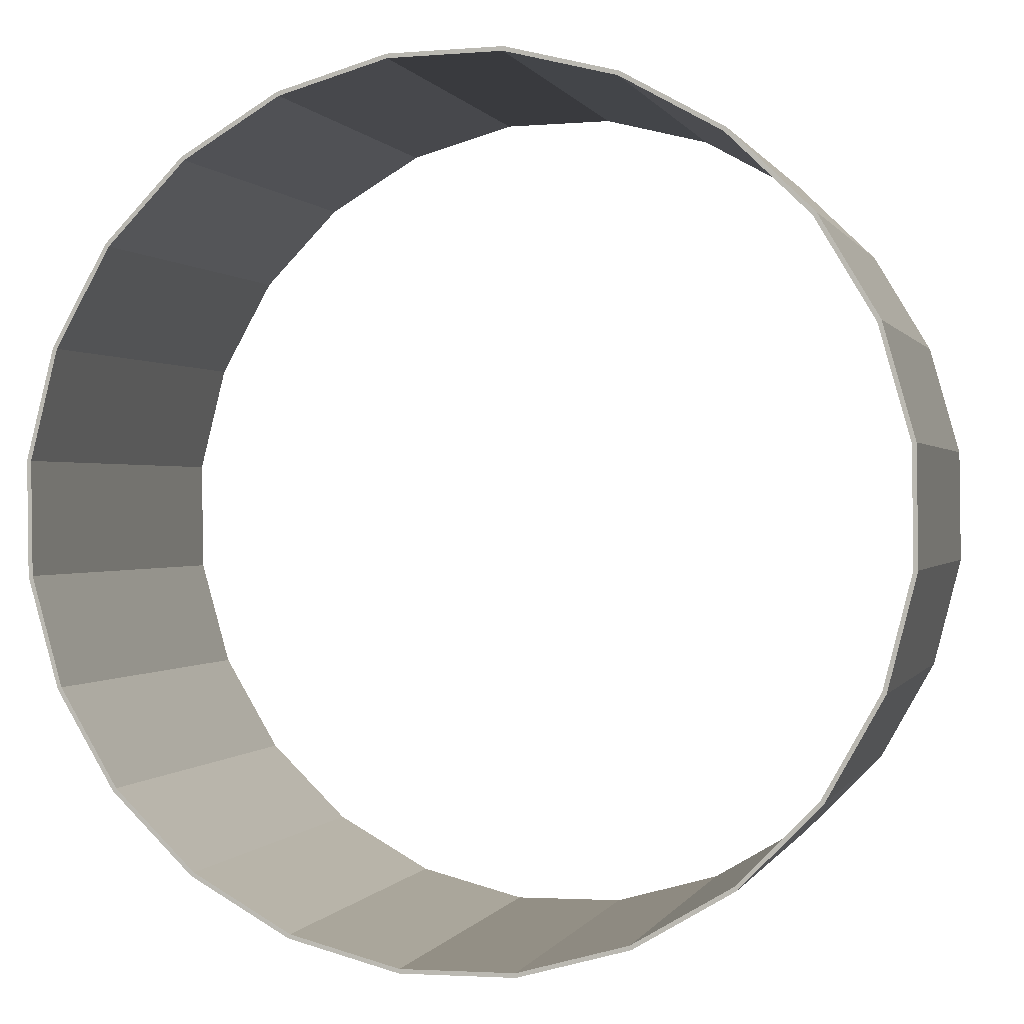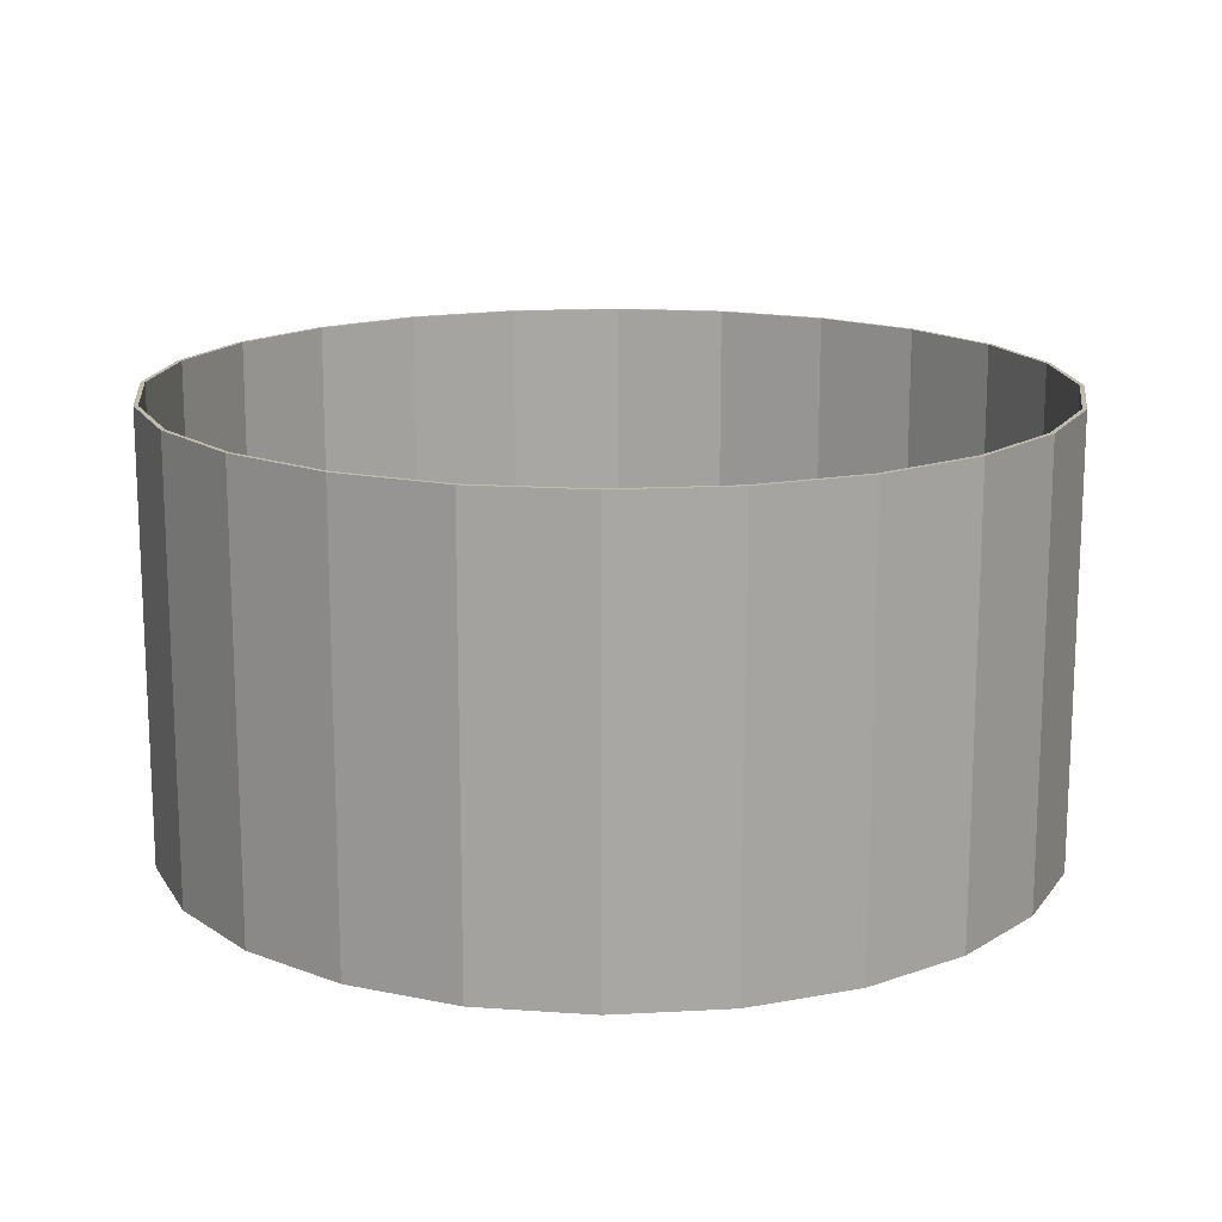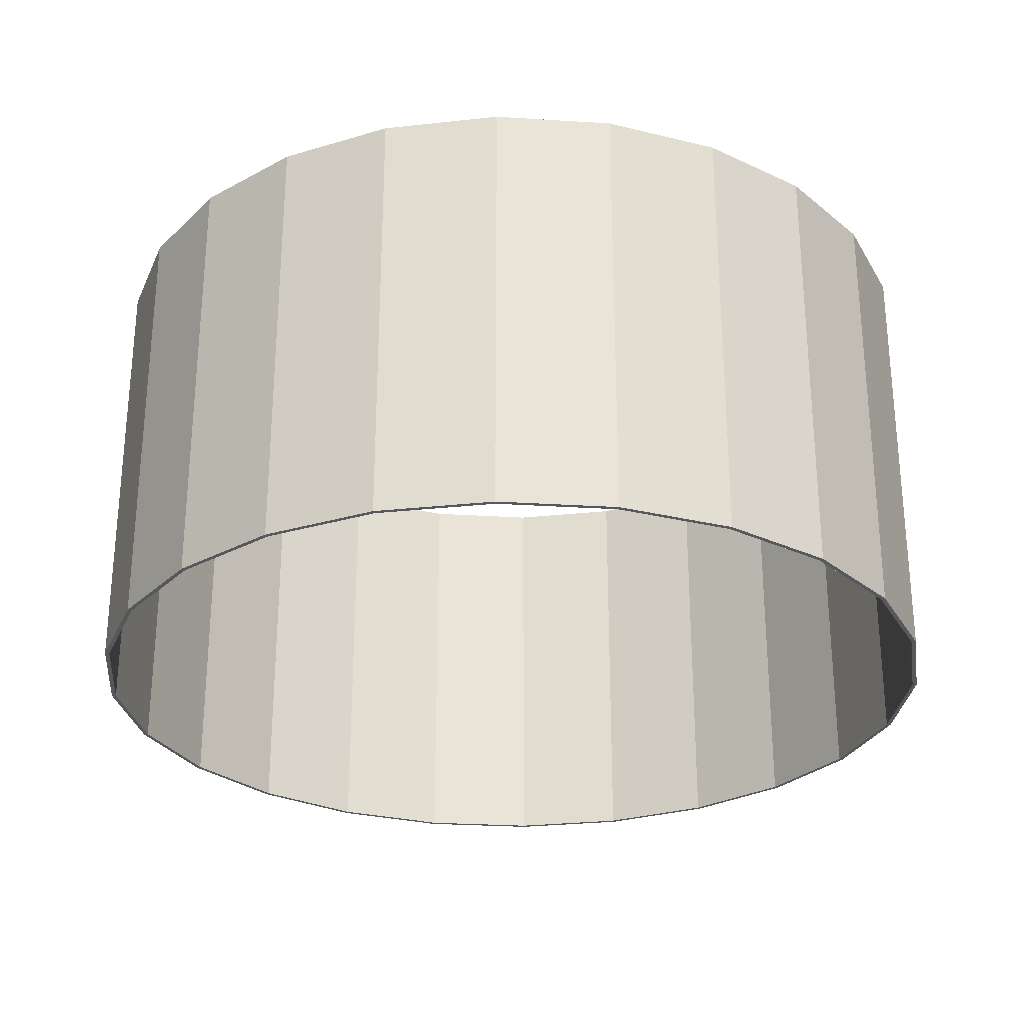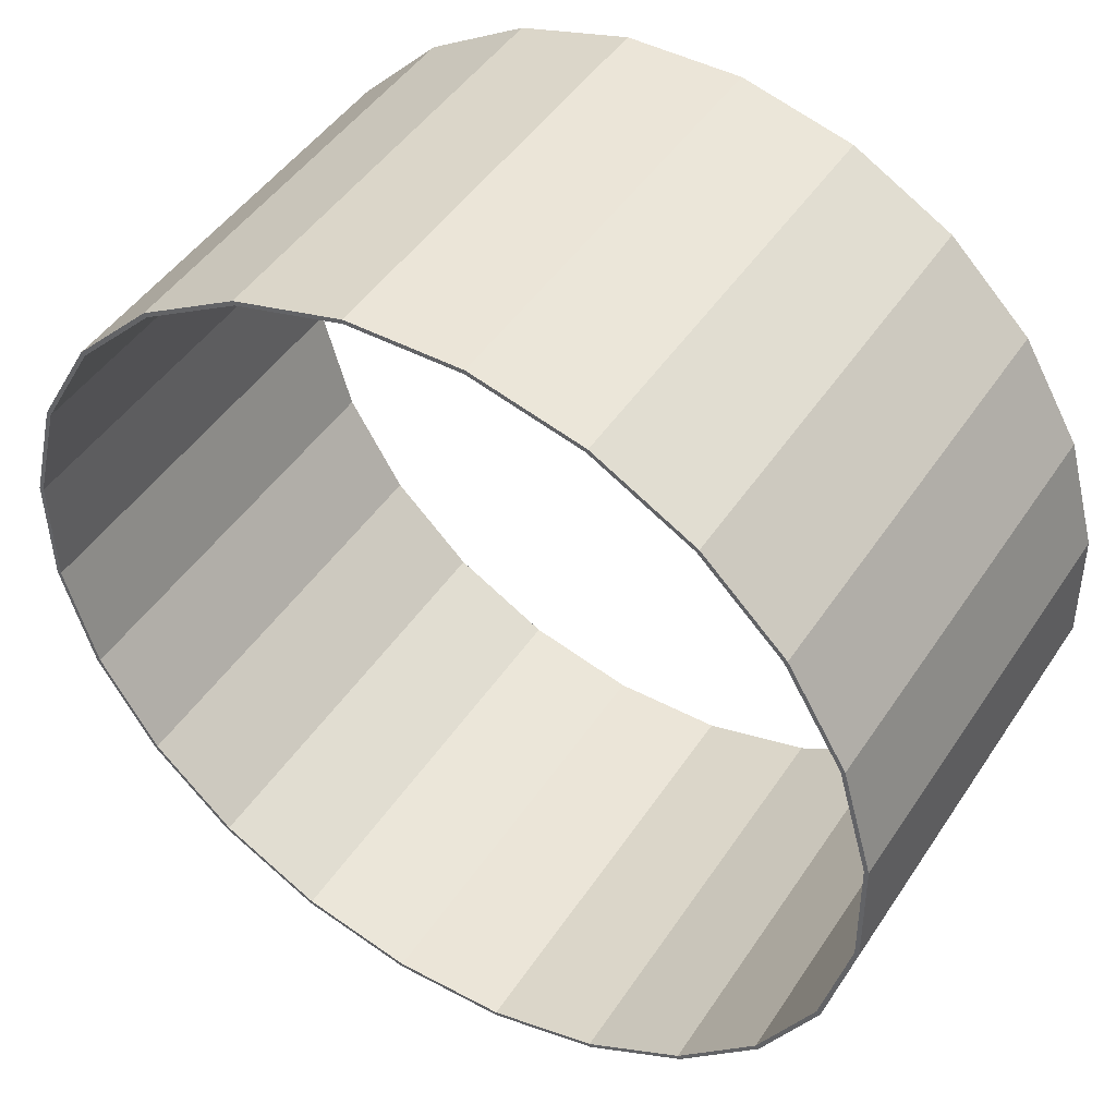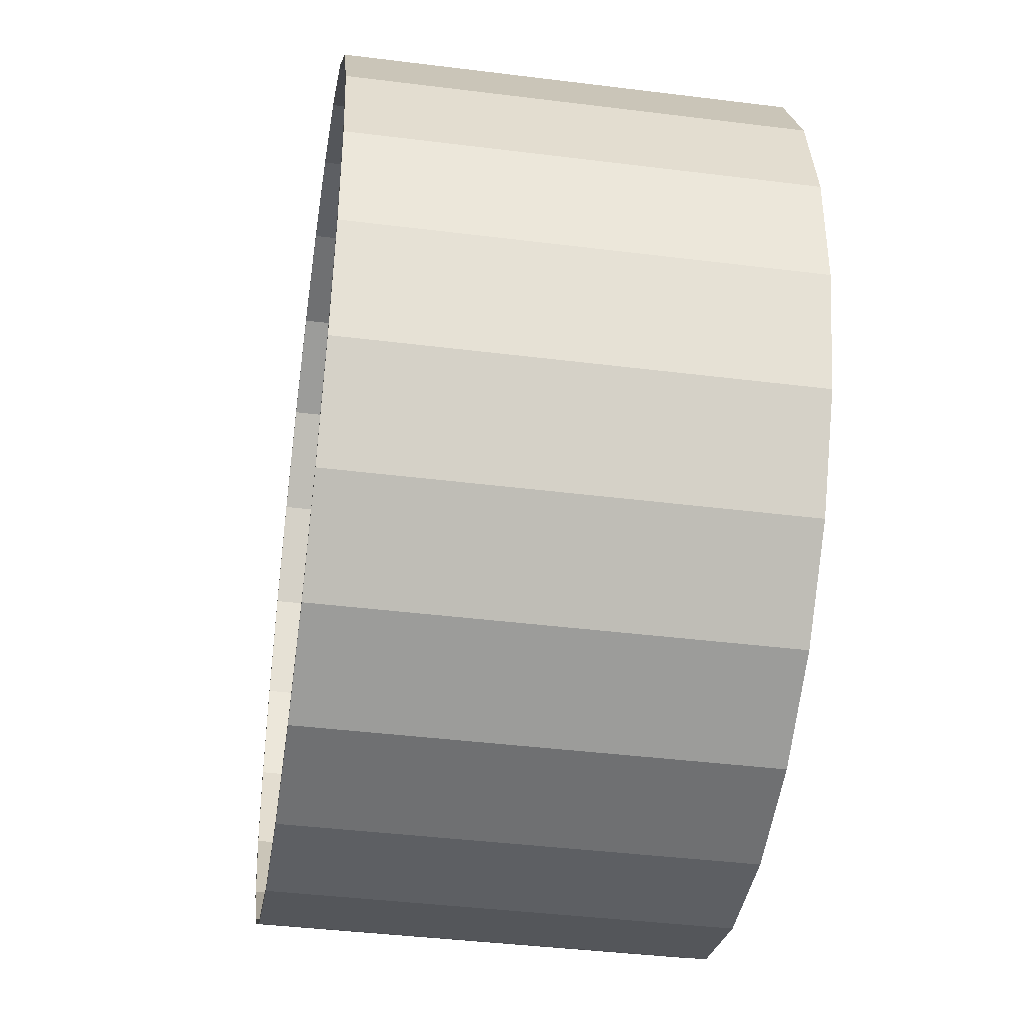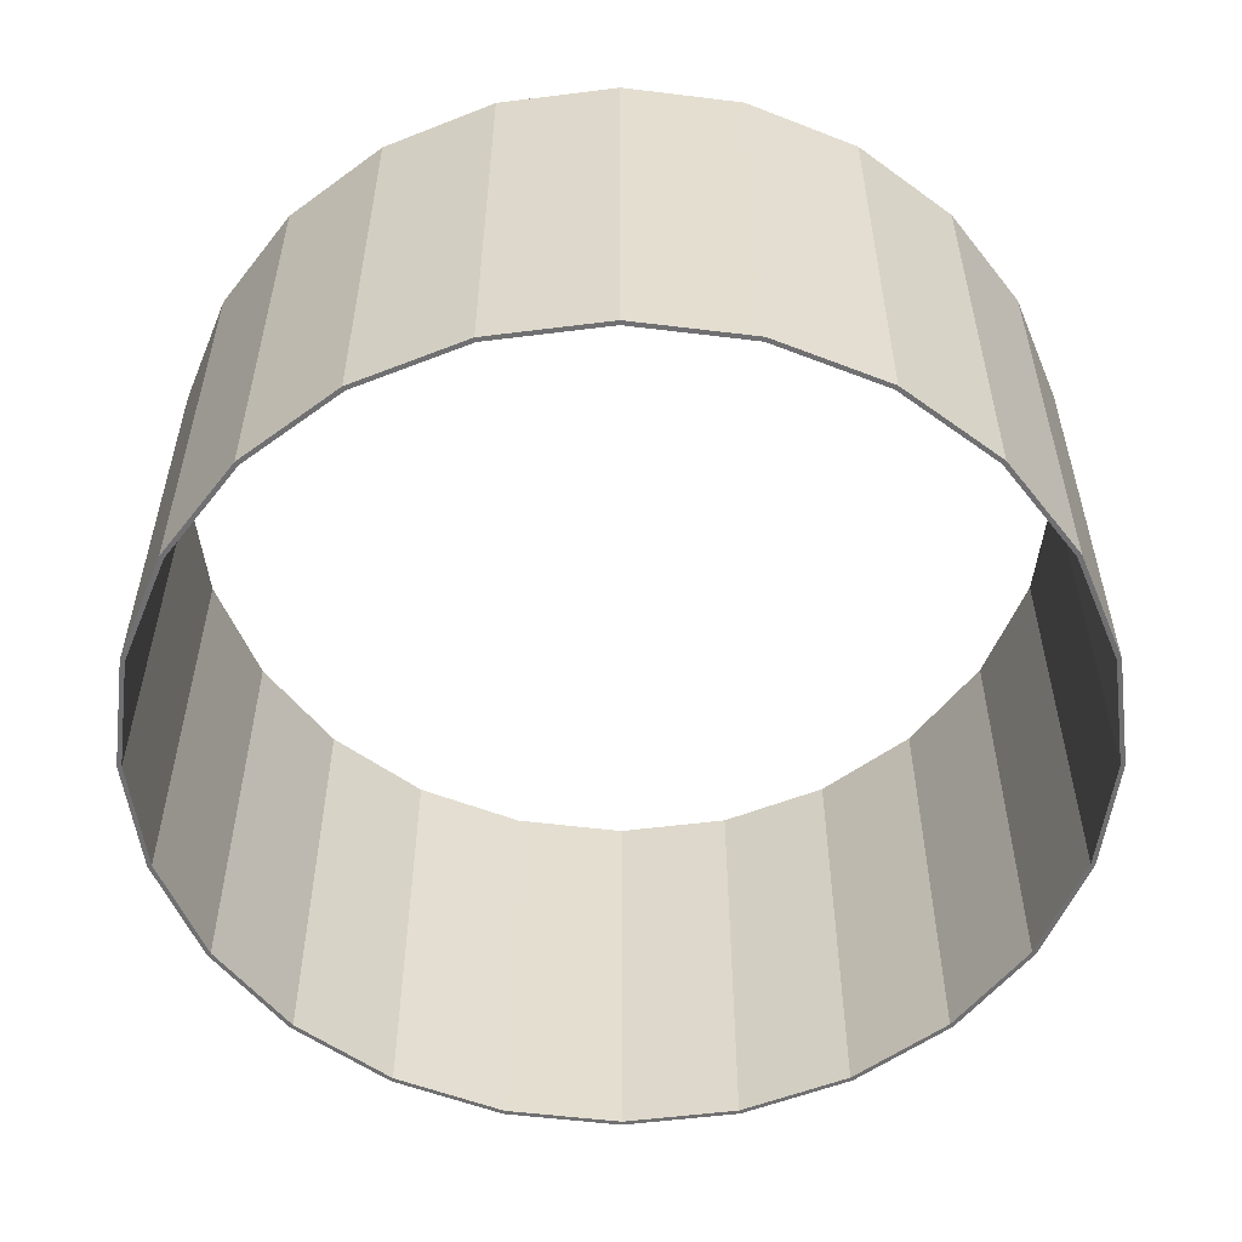
<metadata>
{"format":"obj","ext":"obj","renderer":"f3d","projection":"perspective","resolution":1024,"background":"white","views":[{"elev":0.2,"azim":-164.8,"up":"+Z"},{"elev":15.6,"azim":39.3,"up":"+Y"},{"elev":-27.7,"azim":160.3,"up":"+Y"},{"elev":46.6,"azim":-148.3,"up":"+Z"},{"elev":-40.7,"azim":81.3,"up":"+Z"},{"elev":-55.0,"azim":-156.6,"up":"+Y"}]}
</metadata>
<code>
o Cylinder_Cylinder.001
v -0.1444 -0.5 -0.9895
v -0.1444 0.5 -0.9895
v 0.1167 -0.5 -0.9932
v 0.1167 0.5 -0.9932
v 0.3697 -0.5 -0.9291
v 0.3697 0.5 -0.9291
v 0.5976 -0.5 -0.8018
v 0.5976 0.5 -0.8018
v 0.7848 -0.5 -0.6198
v 0.7848 0.5 -0.6198
v 0.9184 -0.5 -0.3955
v 0.9184 0.5 -0.3955
v 0.9895 -0.5 -0.1444
v 0.9895 0.5 -0.1444
v 0.9932 -0.5 0.1167
v 0.9932 0.5 0.1167
v 0.9291 -0.5 0.3697
v 0.9291 0.5 0.3697
v 0.8018 -0.5 0.5976
v 0.8018 0.5 0.5976
v 0.6198 -0.5 0.7848
v 0.6198 0.5 0.7848
v 0.3955 -0.5 0.9184
v 0.3955 0.5 0.9184
v 0.1444 -0.5 0.9895
v 0.1444 0.5 0.9895
v -0.1167 -0.5 0.9932
v -0.1167 0.5 0.9932
v -0.3697 -0.5 0.9291
v -0.3697 0.5 0.9291
v -0.5976 -0.5 0.8018
v -0.5976 0.5 0.8018
v -0.7848 -0.5 0.6198
v -0.7848 0.5 0.6198
v -0.9184 -0.5 0.3955
v -0.9184 0.5 0.3955
v -0.9895 -0.5 0.1444
v -0.9895 0.5 0.1444
v -0.9932 -0.5 -0.1167
v -0.9932 0.5 -0.1167
v -0.9291 -0.5 -0.3697
v -0.9291 0.5 -0.3697
v -0.8018 -0.5 -0.5976
v -0.8018 0.5 -0.5976
v -0.6198 -0.5 -0.7848
v -0.6198 0.5 -0.7848
v -0.3955 -0.5 -0.9184
v -0.3955 0.5 -0.9184
v -0.1429 -0.5 -0.9796
v -0.1429 0.5 -0.9796
v 0.1155 -0.5 -0.9832
v 0.1155 0.5 -0.9832
v 0.366 -0.5 -0.9198
v 0.366 0.5 -0.9198
v 0.5916 -0.5 -0.7938
v 0.5916 0.5 -0.7938
v 0.7769 -0.5 -0.6136
v 0.7769 0.5 -0.6136
v 0.9093 -0.5 -0.3916
v 0.9093 0.5 -0.3916
v 0.9796 -0.5 -0.1429
v 0.9796 0.5 -0.1429
v 0.9832 -0.5 0.1155
v 0.9832 0.5 0.1155
v 0.9198 -0.5 0.366
v 0.9198 0.5 0.366
v 0.7938 -0.5 0.5916
v 0.7938 0.5 0.5916
v 0.6136 -0.5 0.7769
v 0.6136 0.5 0.7769
v 0.3916 -0.5 0.9093
v 0.3916 0.5 0.9093
v 0.1429 -0.5 0.9796
v 0.1429 0.5 0.9796
v -0.1155 -0.5 0.9832
v -0.1155 0.5 0.9832
v -0.366 -0.5 0.9198
v -0.366 0.5 0.9198
v -0.5916 -0.5 0.7938
v -0.5916 0.5 0.7938
v -0.7769 -0.5 0.6136
v -0.7769 0.5 0.6136
v -0.9093 -0.5 0.3916
v -0.9093 0.5 0.3916
v -0.9796 -0.5 0.1429
v -0.9796 0.5 0.1429
v -0.9832 -0.5 -0.1155
v -0.9832 0.5 -0.1155
v -0.9198 -0.5 -0.366
v -0.9198 0.5 -0.366
v -0.7938 -0.5 -0.5916
v -0.7938 0.5 -0.5916
v -0.6136 -0.5 -0.7769
v -0.6136 0.5 -0.7769
v -0.3916 -0.5 -0.9093
v -0.3916 0.5 -0.9093
f 2 3 1
f 4 5 3
f 6 7 5
f 8 9 7
f 10 11 9
f 12 13 11
f 14 15 13
f 16 17 15
f 18 19 17
f 20 21 19
f 22 23 21
f 24 25 23
f 26 27 25
f 28 29 27
f 30 31 29
f 32 33 31
f 34 35 33
f 36 37 35
f 38 39 37
f 40 41 39
f 42 43 41
f 44 45 43
f 46 47 45
f 48 1 47
f 51 50 49
f 53 52 51
f 55 54 53
f 57 56 55
f 59 58 57
f 61 60 59
f 63 62 61
f 65 64 63
f 67 66 65
f 69 68 67
f 71 70 69
f 73 72 71
f 75 74 73
f 77 76 75
f 79 78 77
f 81 80 79
f 83 82 81
f 85 84 83
f 87 86 85
f 89 88 87
f 91 90 89
f 93 92 91
f 95 94 93
f 49 96 95
f 3 49 1
f 4 50 52
f 5 51 3
f 6 52 54
f 7 53 5
f 8 54 56
f 7 57 55
f 8 58 10
f 9 59 57
f 10 60 12
f 11 61 59
f 12 62 14
f 15 61 13
f 16 62 64
f 17 63 15
f 18 64 66
f 19 65 17
f 20 66 68
f 19 69 67
f 20 70 22
f 21 71 69
f 22 72 24
f 23 73 71
f 24 74 26
f 27 73 25
f 28 74 76
f 29 75 27
f 30 76 78
f 31 77 29
f 32 78 80
f 31 81 79
f 32 82 34
f 33 83 81
f 34 84 36
f 35 85 83
f 36 86 38
f 39 85 37
f 40 86 88
f 41 87 39
f 42 88 90
f 43 89 41
f 44 90 92
f 43 93 91
f 44 94 46
f 45 95 93
f 46 96 48
f 47 49 95
f 48 50 2
f 2 4 3
f 4 6 5
f 6 8 7
f 8 10 9
f 10 12 11
f 12 14 13
f 14 16 15
f 16 18 17
f 18 20 19
f 20 22 21
f 22 24 23
f 24 26 25
f 26 28 27
f 28 30 29
f 30 32 31
f 32 34 33
f 34 36 35
f 36 38 37
f 38 40 39
f 40 42 41
f 42 44 43
f 44 46 45
f 46 48 47
f 48 2 1
f 51 52 50
f 53 54 52
f 55 56 54
f 57 58 56
f 59 60 58
f 61 62 60
f 63 64 62
f 65 66 64
f 67 68 66
f 69 70 68
f 71 72 70
f 73 74 72
f 75 76 74
f 77 78 76
f 79 80 78
f 81 82 80
f 83 84 82
f 85 86 84
f 87 88 86
f 89 90 88
f 91 92 90
f 93 94 92
f 95 96 94
f 49 50 96
f 3 51 49
f 4 2 50
f 5 53 51
f 6 4 52
f 7 55 53
f 8 6 54
f 7 9 57
f 8 56 58
f 9 11 59
f 10 58 60
f 11 13 61
f 12 60 62
f 15 63 61
f 16 14 62
f 17 65 63
f 18 16 64
f 19 67 65
f 20 18 66
f 19 21 69
f 20 68 70
f 21 23 71
f 22 70 72
f 23 25 73
f 24 72 74
f 27 75 73
f 28 26 74
f 29 77 75
f 30 28 76
f 31 79 77
f 32 30 78
f 31 33 81
f 32 80 82
f 33 35 83
f 34 82 84
f 35 37 85
f 36 84 86
f 39 87 85
f 40 38 86
f 41 89 87
f 42 40 88
f 43 91 89
f 44 42 90
f 43 45 93
f 44 92 94
f 45 47 95
f 46 94 96
f 47 1 49
f 48 96 50

</code>
